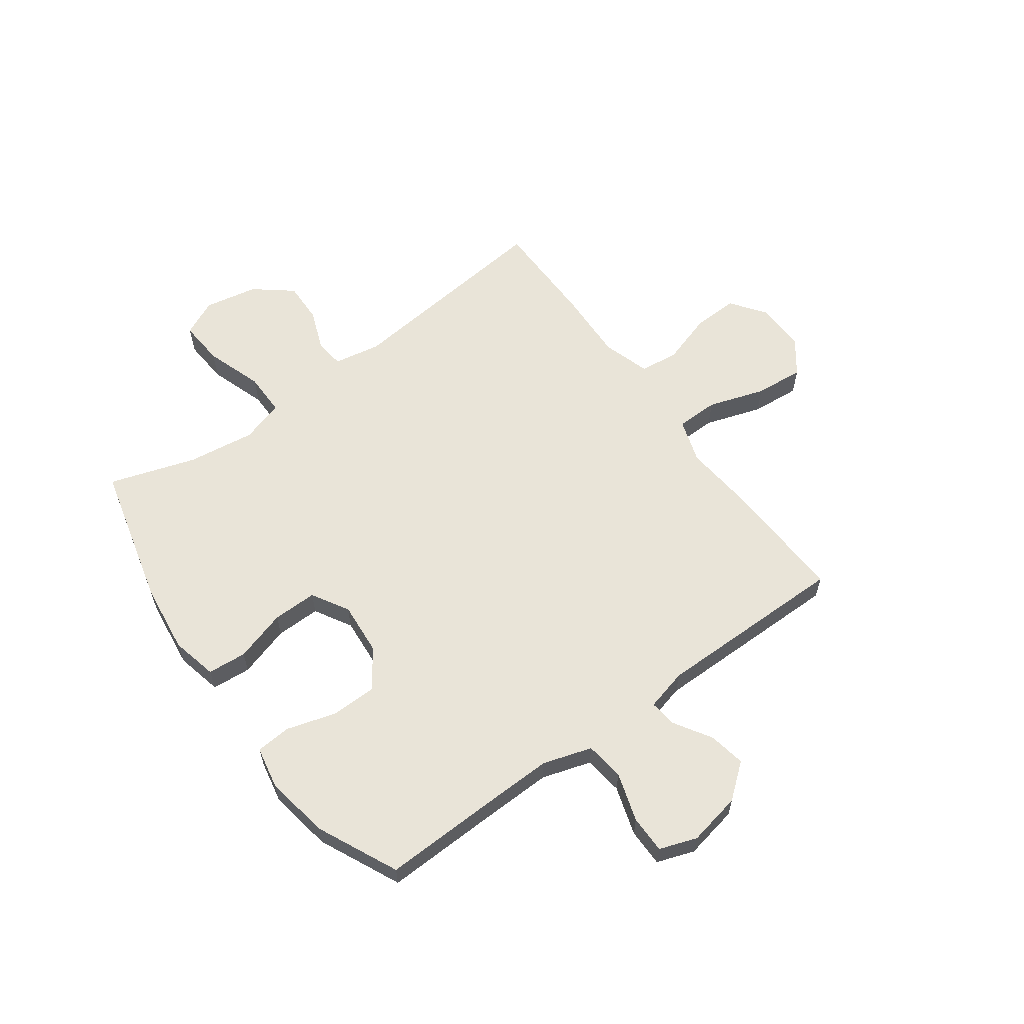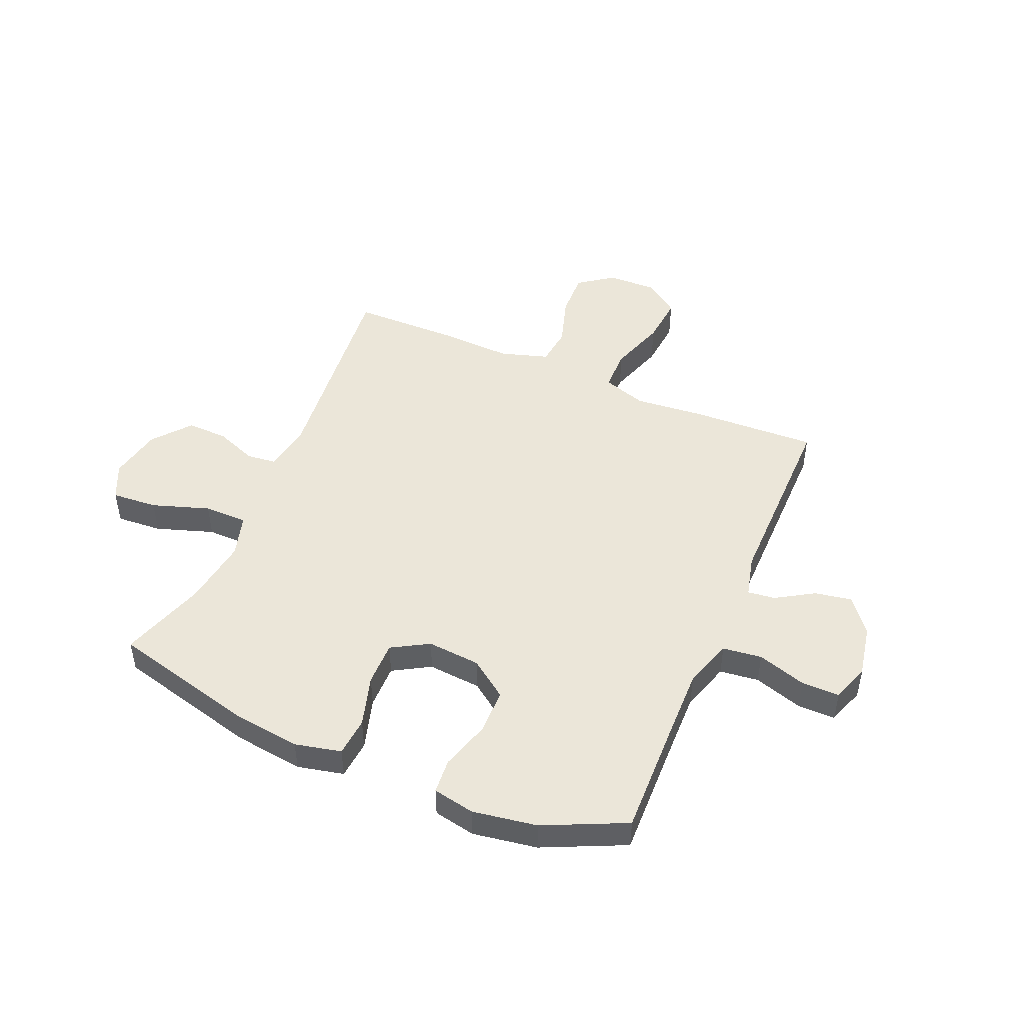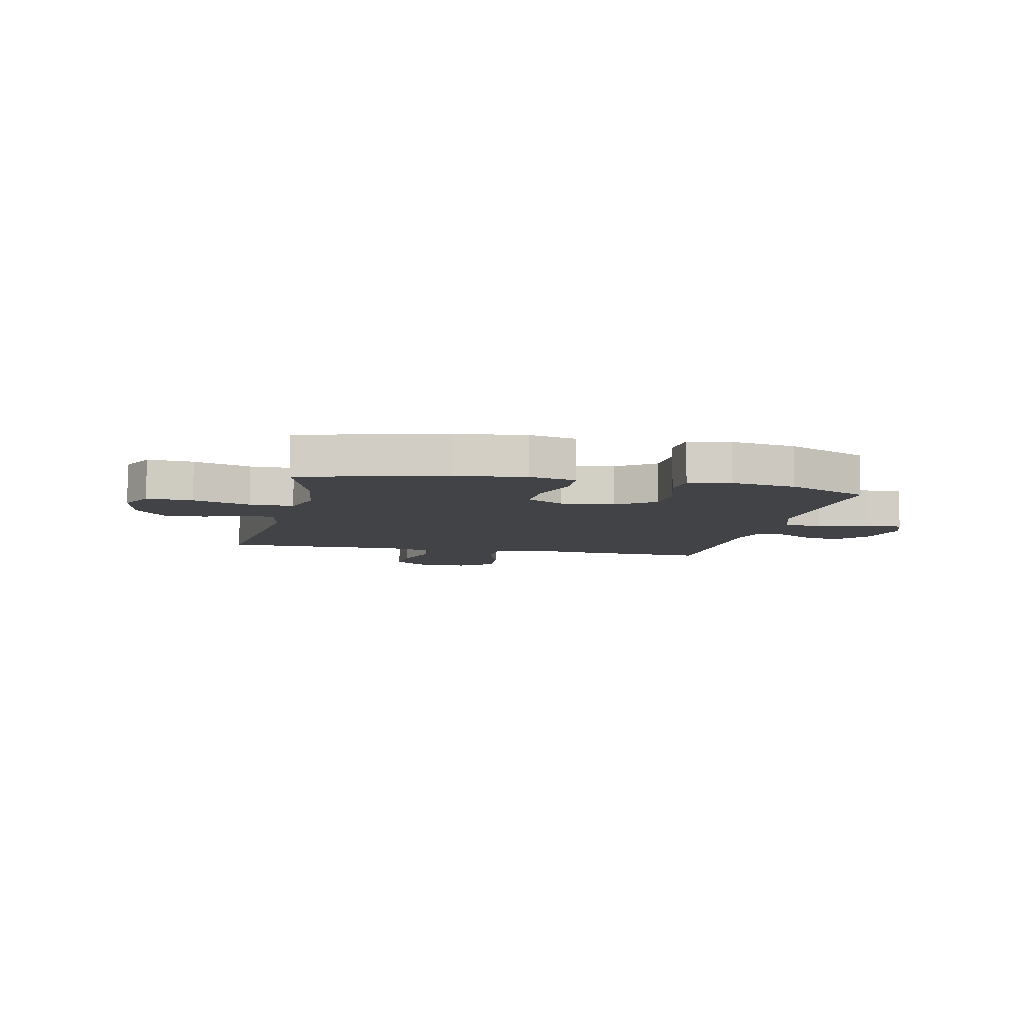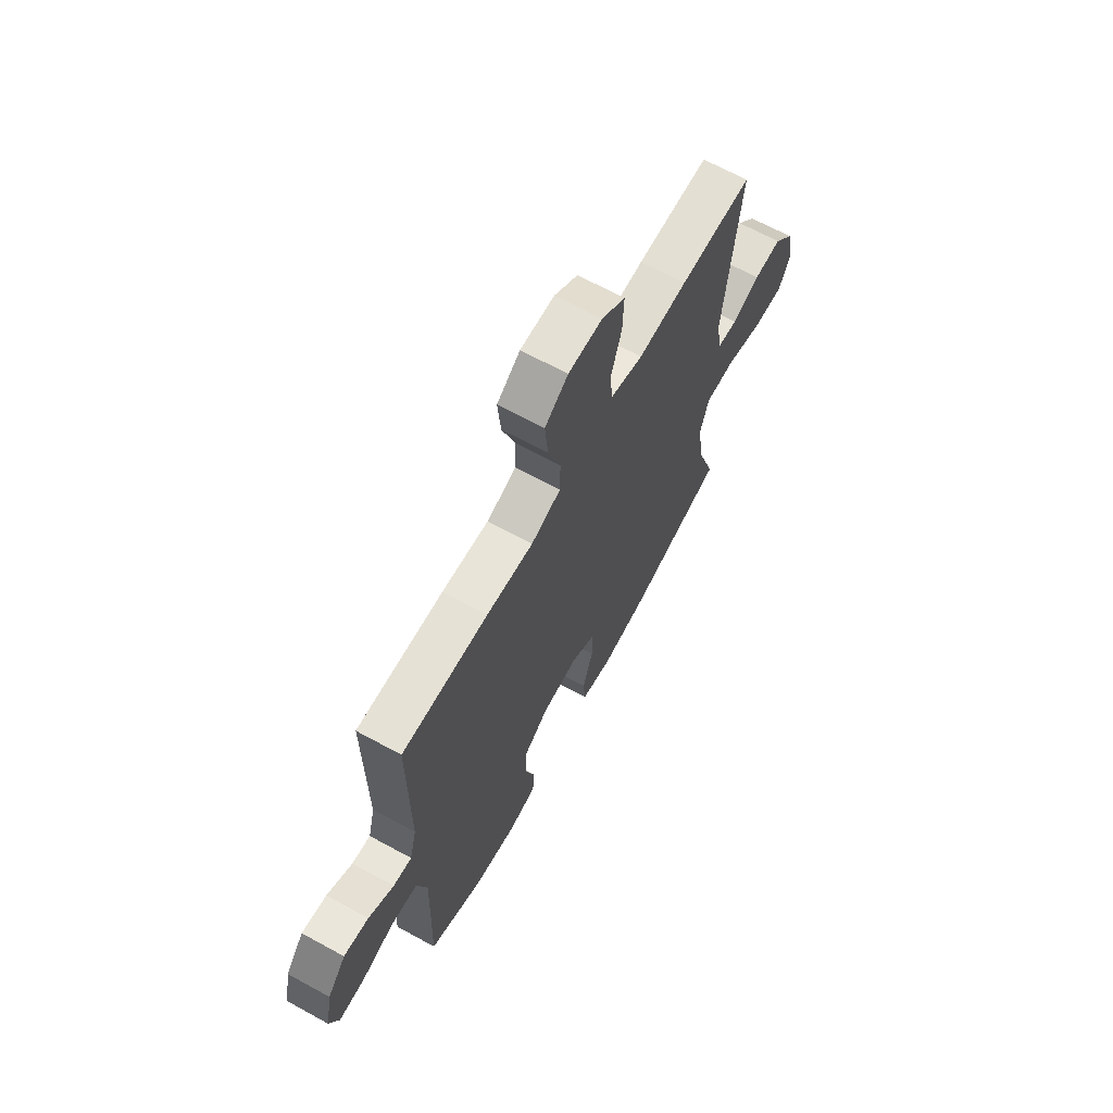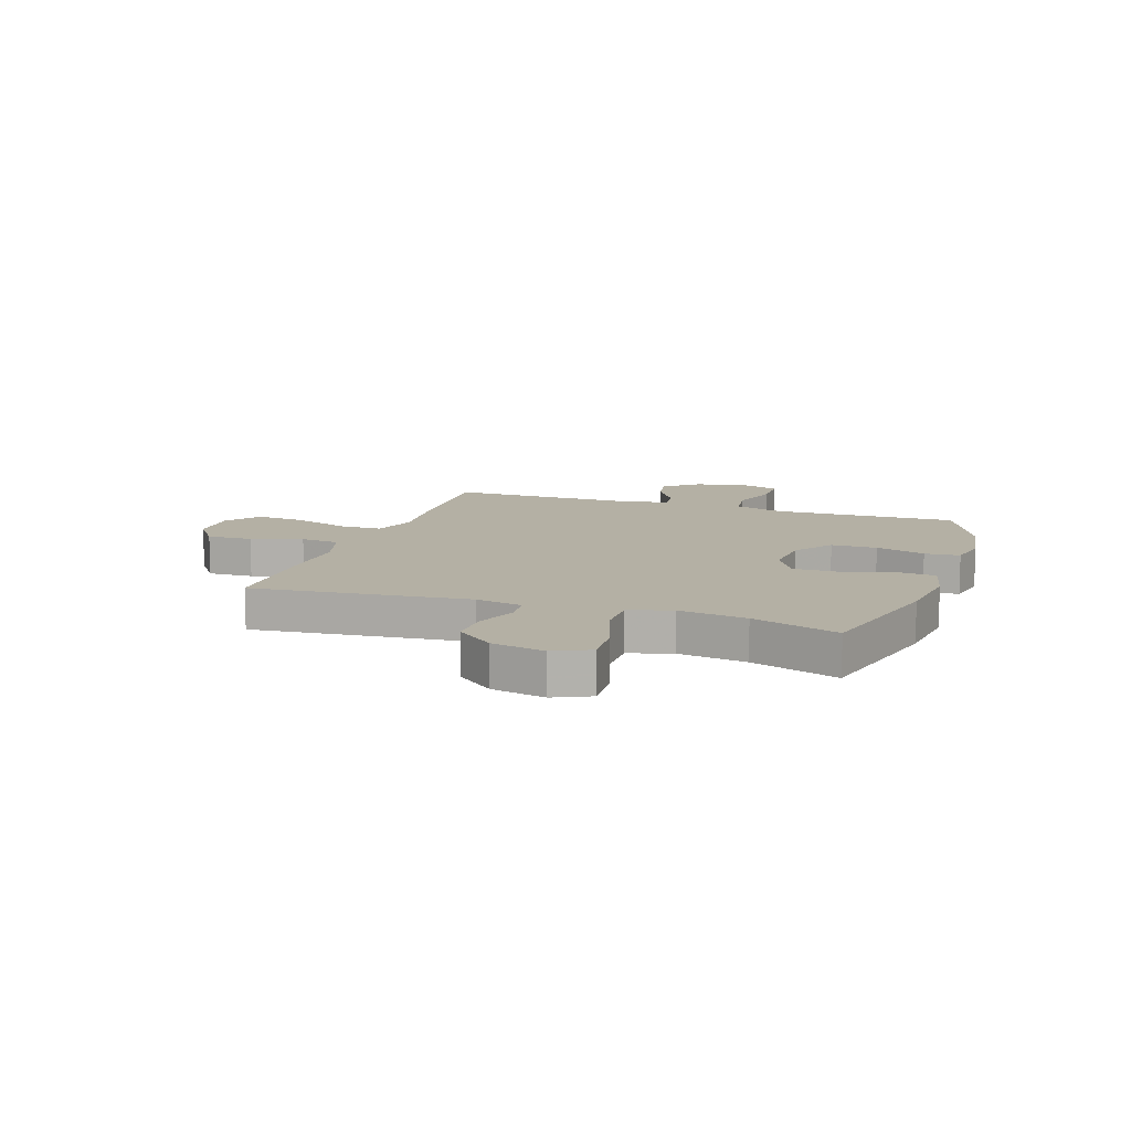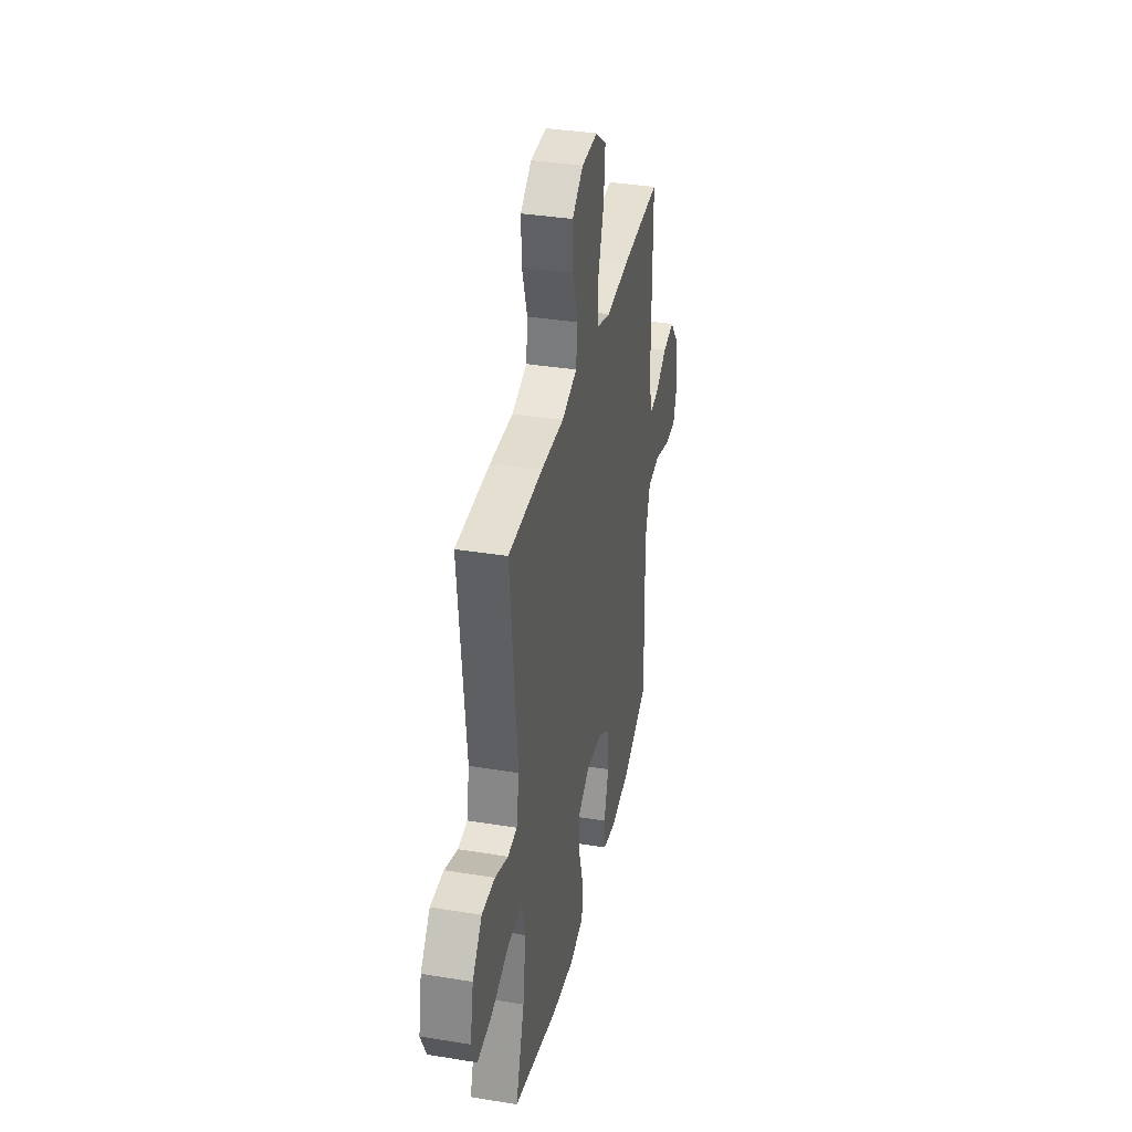
<metadata>
{"format":"obj","ext":"obj","renderer":"f3d","projection":"perspective","resolution":1024,"background":"white","views":[{"elev":60.6,"azim":-126.1,"up":"+Y"},{"elev":47.8,"azim":-156.8,"up":"+Y"},{"elev":-7.5,"azim":167.6,"up":"+Y"},{"elev":67.1,"azim":-61.3,"up":"+Z"},{"elev":11.5,"azim":108.9,"up":"+Y"},{"elev":36.1,"azim":102.1,"up":"+Z"}]}
</metadata>
<code>
v -0.5 0.07 0.5
v -0.269 0.07 0.49
v -0.144 0.07 0.478
v -0.064 0.07 0.504
v -0.063 0.07 0.581
v -0.097 0.07 0.684
v -0.105 0.07 0.773
v -0.043 0.07 0.819
v 0.048 0.07 0.817
v 0.111 0.07 0.771
v 0.108 0.07 0.688
v 0.079 0.07 0.595
v 0.087 0.07 0.524
v 0.174 0.07 0.497
v 0.305 0.07 0.502
v 0.5 0.07 0.5
v 0.459 0.07 0.108
v 0.475 0.07 0.023
v 0.528 0.07 0.017
v 0.603 0.07 0.046
v 0.678 0.07 0.048
v 0.733 0.07 -0.02
v 0.752 0.07 -0.117
v 0.721 0.07 -0.183
v 0.638 0.07 -0.177
v 0.534 0.07 -0.142
v 0.455 0.07 -0.142
v 0.432 0.07 -0.22
v 0.449 0.07 -0.343
v 0.5 0.07 -0.5
v 0.241 0.07 -0.566
v 0.114 0.07 -0.582
v 0.03 0.07 -0.563
v 0.024 0.07 -0.492
v 0.052 0.07 -0.398
v 0.053 0.07 -0.317
v -0.014 0.07 -0.278
v -0.111 0.07 -0.286
v -0.18 0.07 -0.336
v -0.181 0.07 -0.419
v -0.154 0.07 -0.509
v -0.159 0.07 -0.573
v -0.235 0.07 -0.588
v -0.352 0.07 -0.569
v -0.5 0.07 -0.5
v -0.494 0.07 -0.296
v -0.491 0.07 -0.163
v -0.519 0.07 -0.074
v -0.59 0.07 -0.065
v -0.679 0.07 -0.093
v -0.748 0.07 -0.093
v -0.772 0.07 -0.025
v -0.753 0.07 0.072
v -0.703 0.07 0.134
v -0.636 0.07 0.122
v -0.568 0.07 0.08
v -0.518 0.07 0.074
v -0.499 0.07 0.15
v -0.5 0 0.5
v -0.269 0 0.49
v -0.144 0 0.478
v -0.064 0 0.504
v -0.063 0 0.581
v -0.097 0 0.684
v -0.105 0 0.773
v -0.043 0 0.819
v 0.048 0 0.817
v 0.111 0 0.771
v 0.108 0 0.688
v 0.079 0 0.595
v 0.087 0 0.524
v 0.174 0 0.497
v 0.305 0 0.502
v 0.5 0 0.5
v 0.459 0 0.108
v 0.475 0 0.023
v 0.528 0 0.017
v 0.603 0 0.046
v 0.678 0 0.048
v 0.733 0 -0.02
v 0.752 0 -0.117
v 0.721 0 -0.183
v 0.638 0 -0.177
v 0.534 0 -0.142
v 0.455 0 -0.142
v 0.432 0 -0.22
v 0.449 0 -0.343
v 0.5 0 -0.5
v 0.241 0 -0.566
v 0.114 0 -0.582
v 0.03 0 -0.563
v 0.024 0 -0.492
v 0.052 0 -0.398
v 0.053 0 -0.317
v -0.014 0 -0.278
v -0.111 0 -0.286
v -0.18 0 -0.336
v -0.181 0 -0.419
v -0.154 0 -0.509
v -0.159 0 -0.573
v -0.235 0 -0.588
v -0.352 0 -0.569
v -0.5 0 -0.5
v -0.494 0 -0.296
v -0.491 0 -0.163
v -0.519 0 -0.074
v -0.59 0 -0.065
v -0.679 0 -0.093
v -0.748 0 -0.093
v -0.772 0 -0.025
v -0.753 0 0.072
v -0.703 0 0.134
v -0.636 0 0.122
v -0.568 0 0.08
v -0.518 0 0.074
v -0.499 0 0.15
f 54 55 56
f 53 54 56
f 52 53 56
f 51 52 56
f 50 51 56
f 49 50 56
f 48 49 56 57
f 47 48 57 58
f 44 45 46
f 43 44 46
f 42 43 46
f 41 42 46
f 40 41 46
f 39 40 46 47
f 1 2 3
f 58 1 3
f 47 58 3
f 39 47 3
f 38 39 3
f 33 34 35
f 32 33 35
f 31 32 35
f 30 31 35
f 29 30 35
f 28 29 35 36
f 27 28 36 37
f 24 25 26
f 23 24 26
f 22 23 26
f 21 22 26
f 20 21 26
f 19 20 26
f 18 19 26 27
f 38 3 4
f 37 38 4
f 27 37 4
f 18 27 4
f 17 18 4
f 10 11 12
f 9 10 12
f 8 9 12
f 7 8 12
f 6 7 12
f 5 6 12
f 5 12 13
f 4 5 13
f 17 4 13 14
f 14 15 16 17
f 114 113 112
f 114 112 111
f 114 111 110
f 114 110 109
f 114 109 108
f 114 108 107
f 115 114 107 106
f 116 115 106 105
f 104 103 102
f 104 102 101
f 104 101 100
f 104 100 99
f 104 99 98
f 105 104 98 97
f 61 60 59
f 61 59 116
f 61 116 105
f 61 105 97
f 61 97 96
f 93 92 91
f 93 91 90
f 93 90 89
f 93 89 88
f 93 88 87
f 94 93 87 86
f 95 94 86 85
f 84 83 82
f 84 82 81
f 84 81 80
f 84 80 79
f 84 79 78
f 84 78 77
f 85 84 77 76
f 62 61 96
f 62 96 95
f 62 95 85
f 62 85 76
f 62 76 75
f 70 69 68
f 70 68 67
f 70 67 66
f 70 66 65
f 70 65 64
f 70 64 63
f 71 70 63
f 71 63 62
f 72 71 62 75
f 75 74 73 72
f 1 59 60 2
f 2 60 61 3
f 3 61 62 4
f 4 62 63 5
f 5 63 64 6
f 6 64 65 7
f 7 65 66 8
f 8 66 67 9
f 9 67 68 10
f 10 68 69 11
f 11 69 70 12
f 12 70 71 13
f 13 71 72 14
f 14 72 73 15
f 15 73 74 16
f 16 74 75 17
f 17 75 76 18
f 18 76 77 19
f 19 77 78 20
f 20 78 79 21
f 21 79 80 22
f 22 80 81 23
f 23 81 82 24
f 24 82 83 25
f 25 83 84 26
f 26 84 85 27
f 27 85 86 28
f 28 86 87 29
f 29 87 88 30
f 30 88 89 31
f 31 89 90 32
f 32 90 91 33
f 33 91 92 34
f 34 92 93 35
f 35 93 94 36
f 36 94 95 37
f 37 95 96 38
f 38 96 97 39
f 39 97 98 40
f 40 98 99 41
f 41 99 100 42
f 42 100 101 43
f 43 101 102 44
f 44 102 103 45
f 45 103 104 46
f 46 104 105 47
f 47 105 106 48
f 48 106 107 49
f 49 107 108 50
f 50 108 109 51
f 51 109 110 52
f 52 110 111 53
f 53 111 112 54
f 54 112 113 55
f 55 113 114 56
f 56 114 115 57
f 57 115 116 58
f 58 116 59 1

</code>
